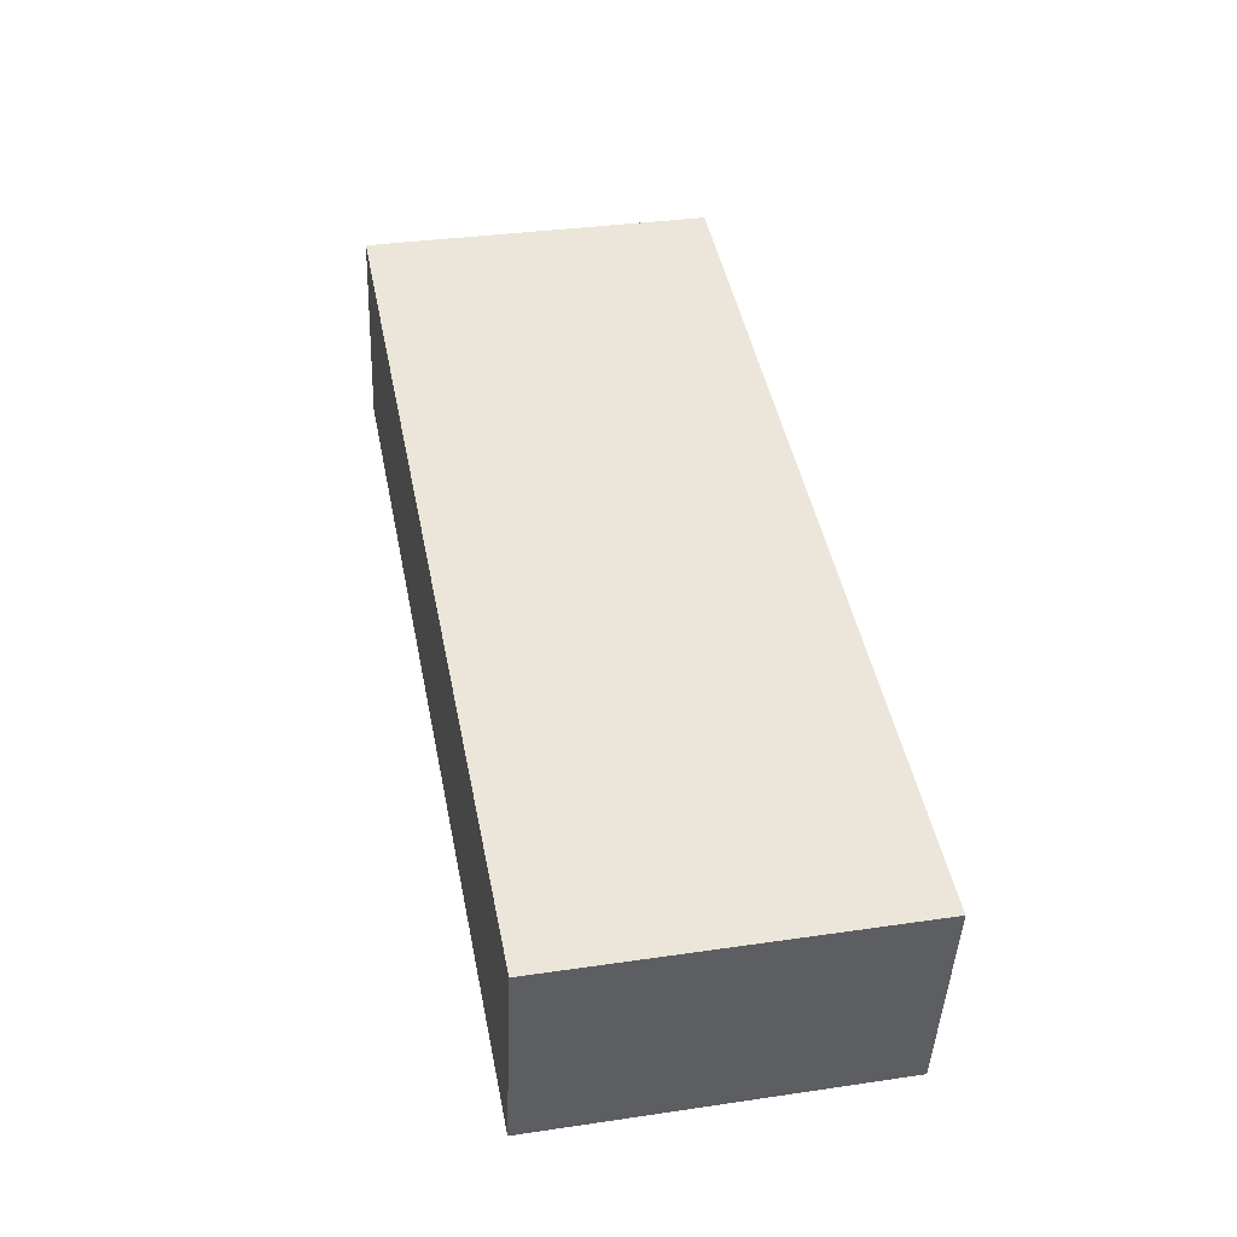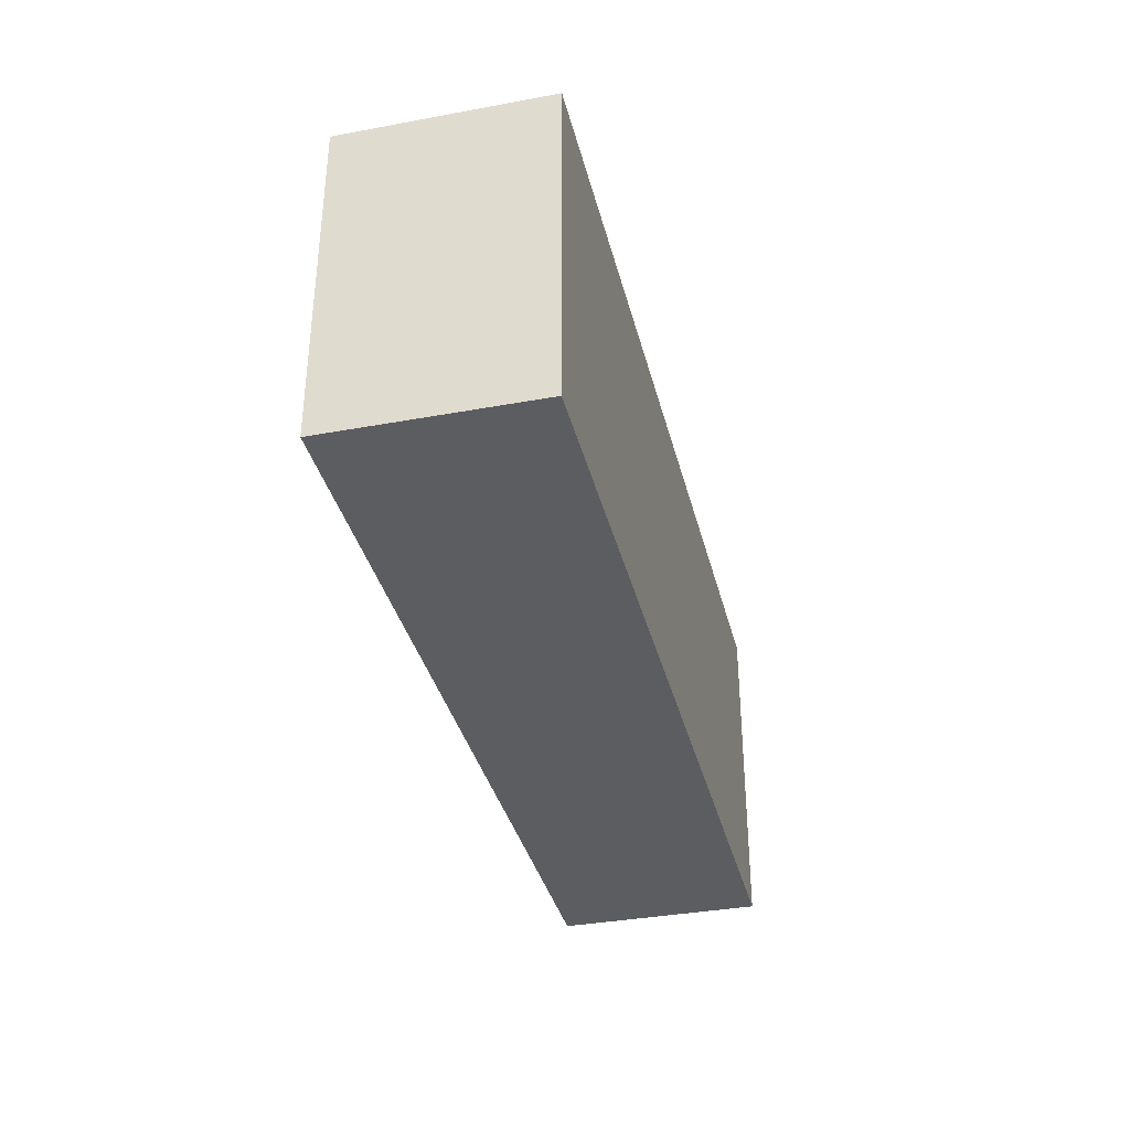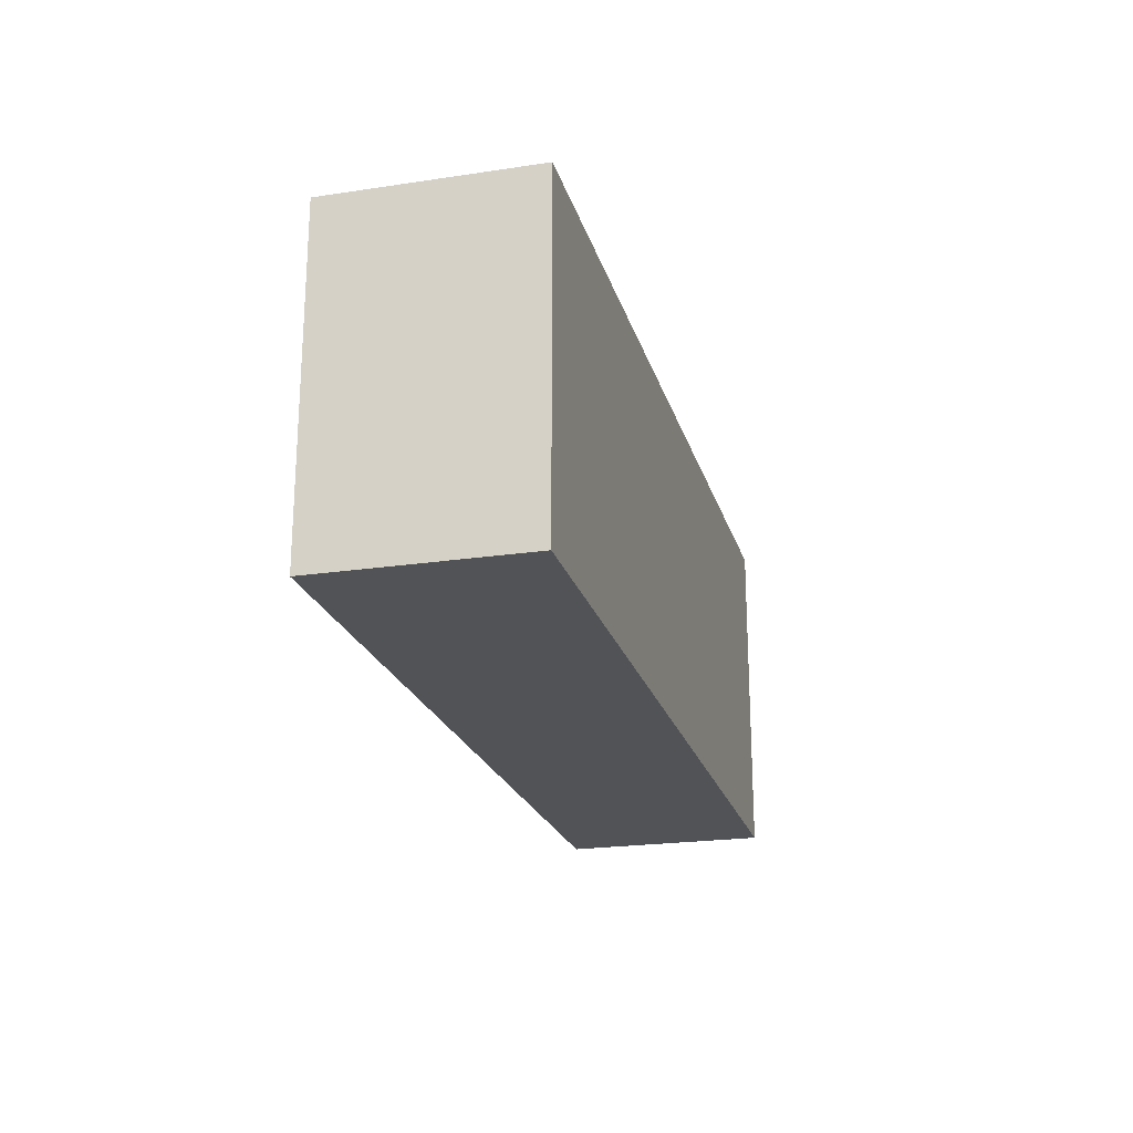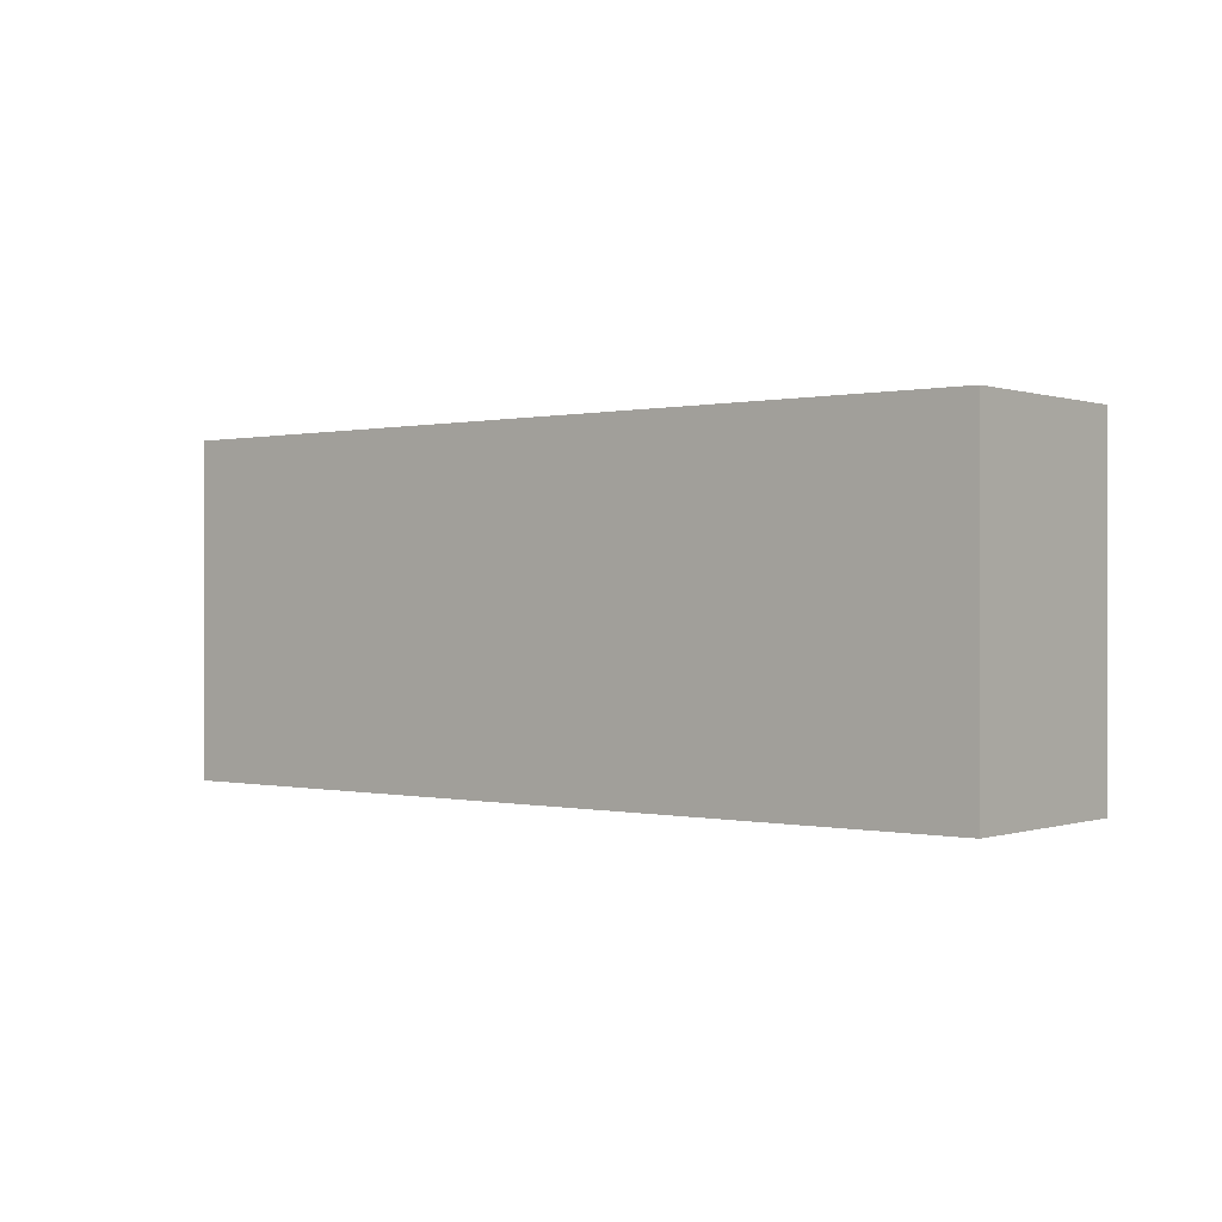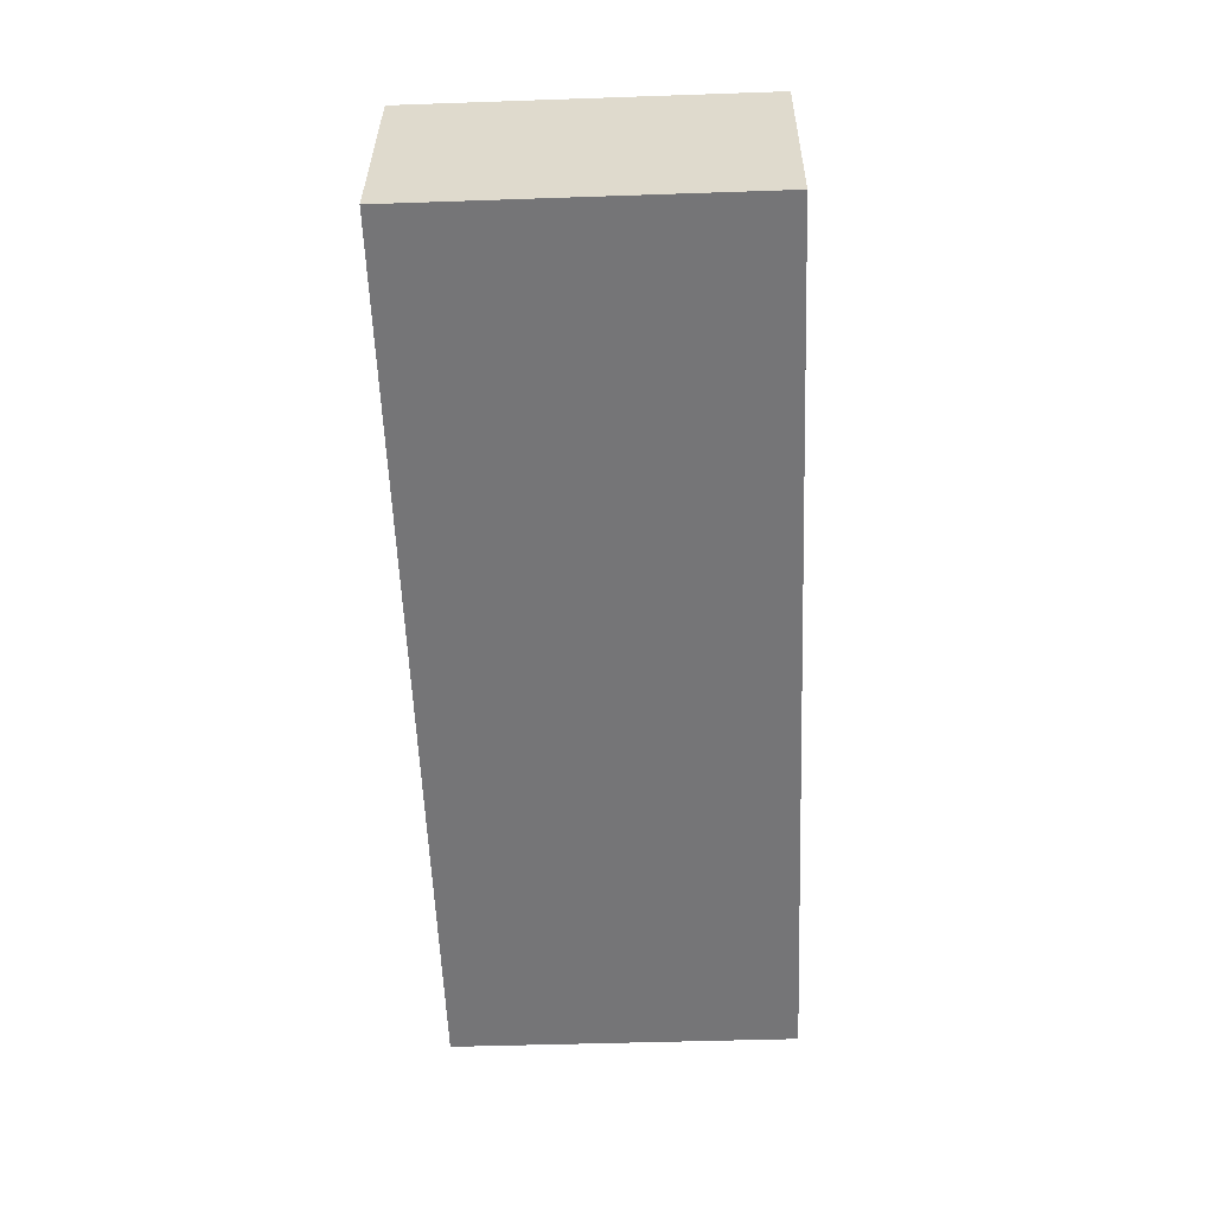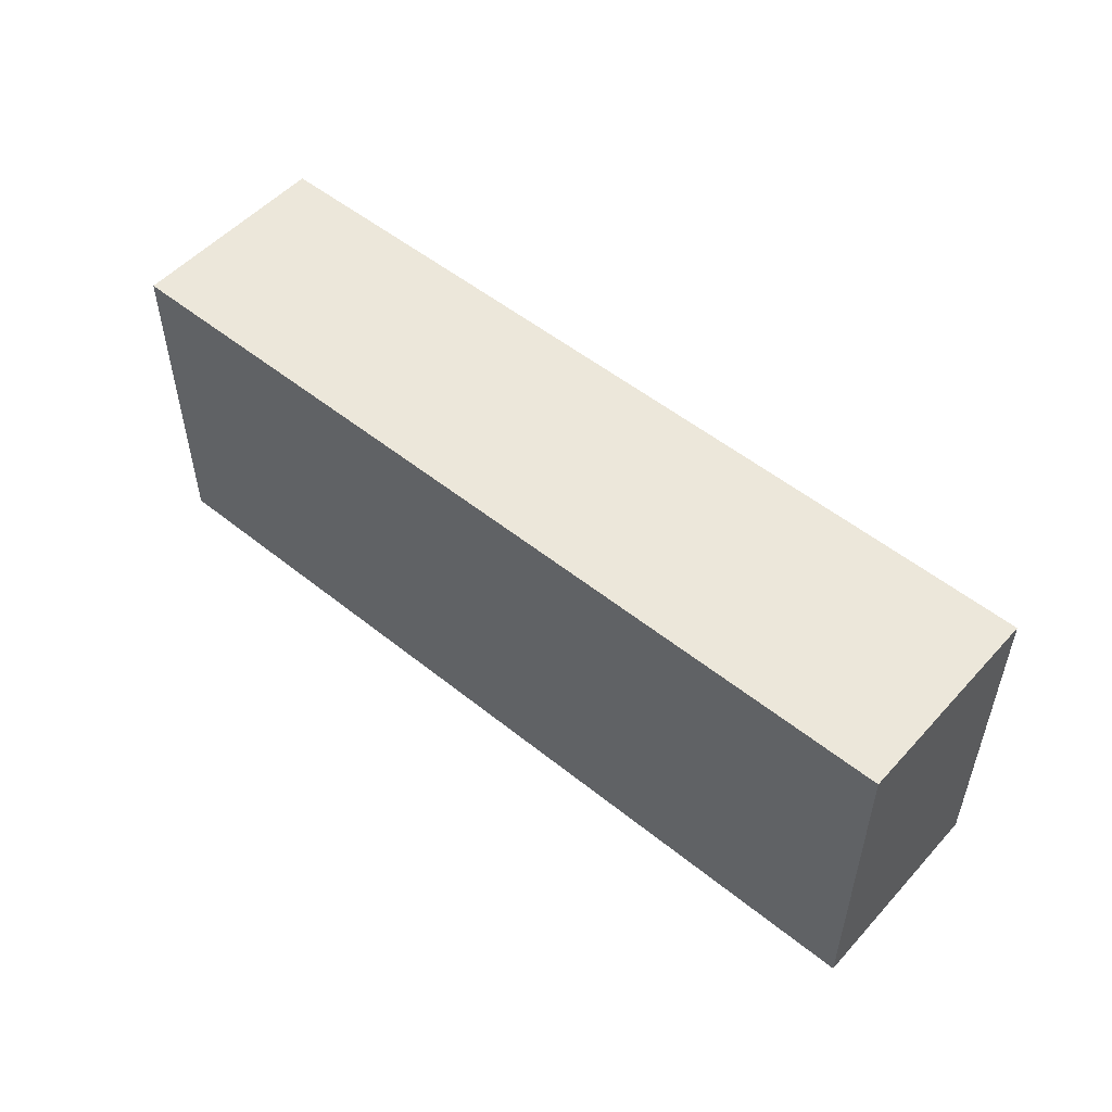
<metadata>
{"format":"obj","ext":"obj","renderer":"f3d","projection":"perspective","resolution":1024,"background":"white","views":[{"elev":33.8,"azim":78.7,"up":"+Z"},{"elev":-35.9,"azim":115.4,"up":"+Y"},{"elev":-22.0,"azim":-63.5,"up":"+Y"},{"elev":0.1,"azim":-129.1,"up":"+Y"},{"elev":-44.9,"azim":-87.7,"up":"+Z"},{"elev":52.5,"azim":52.6,"up":"+Y"}]}
</metadata>
<code>
v  6.15 2.42 -1.279
v  0.303 2.42 1.455
v  6.453 2.42 0.176
v  0 2.42 1.482e-16
v  0.303 -8.909e-17 1.455
v  6.453 -1.078e-17 0.176
v  6.15 7.832e-17 -1.279
v  0 0 0
g defaultobject
f 1 2 3
f 2 1 4
f 5 3 2
f 3 5 6
f 6 1 3
f 1 6 7
f 7 4 1
f 4 7 8
f 8 2 4
f 2 8 5
f 5 7 6
f 7 5 8

</code>
